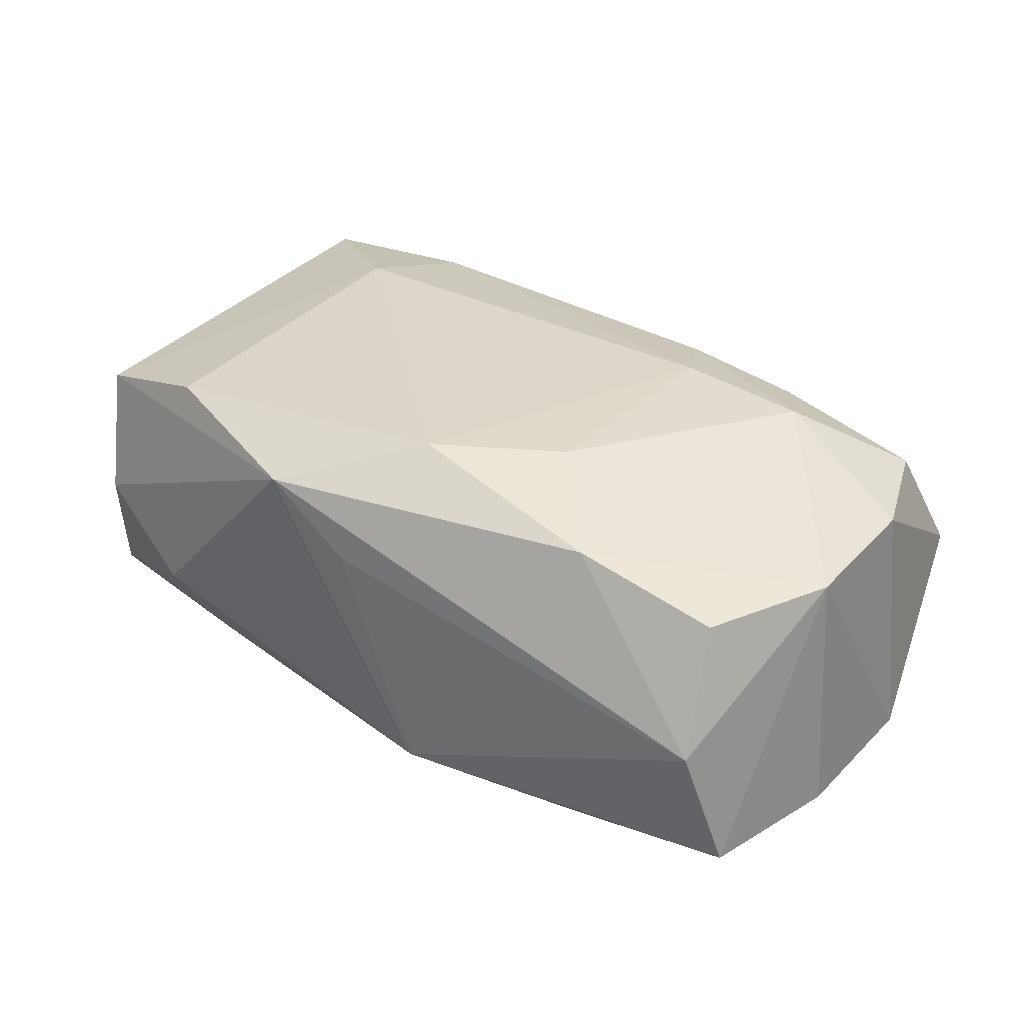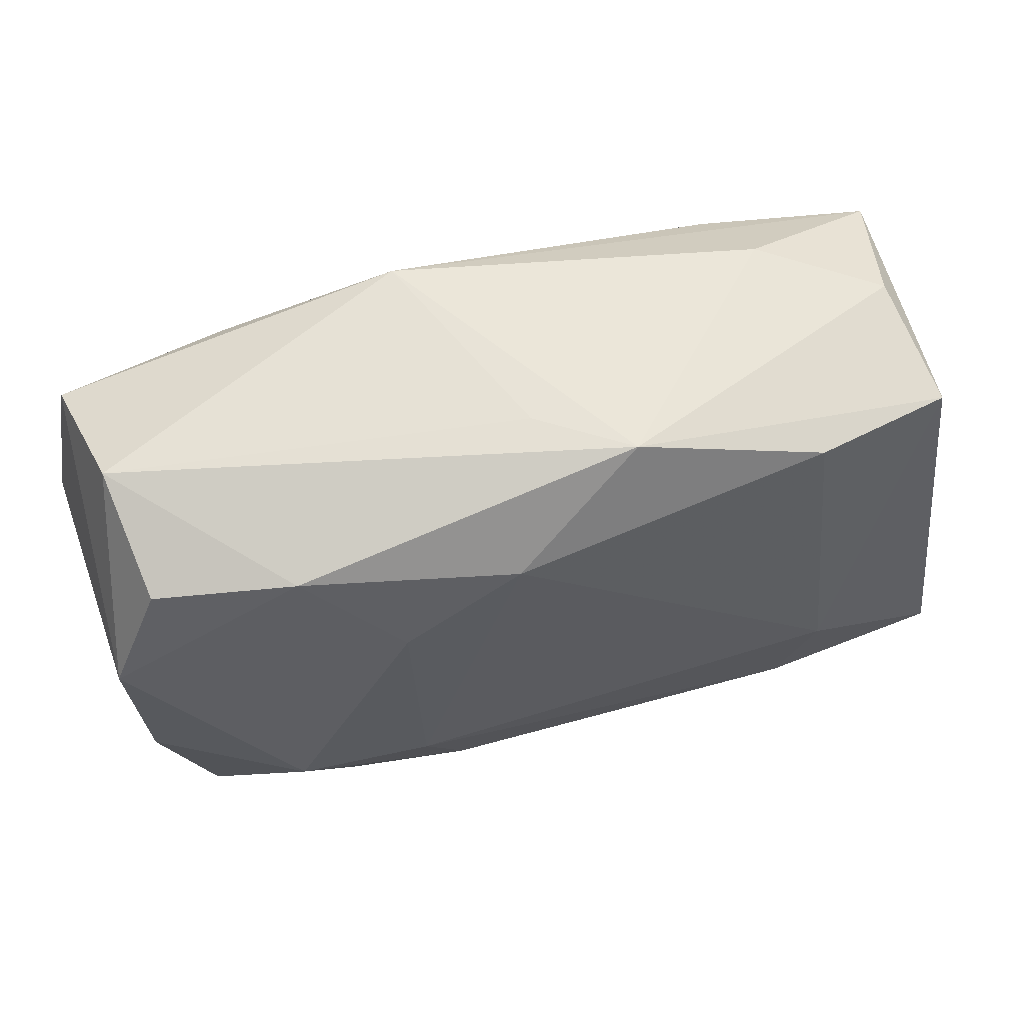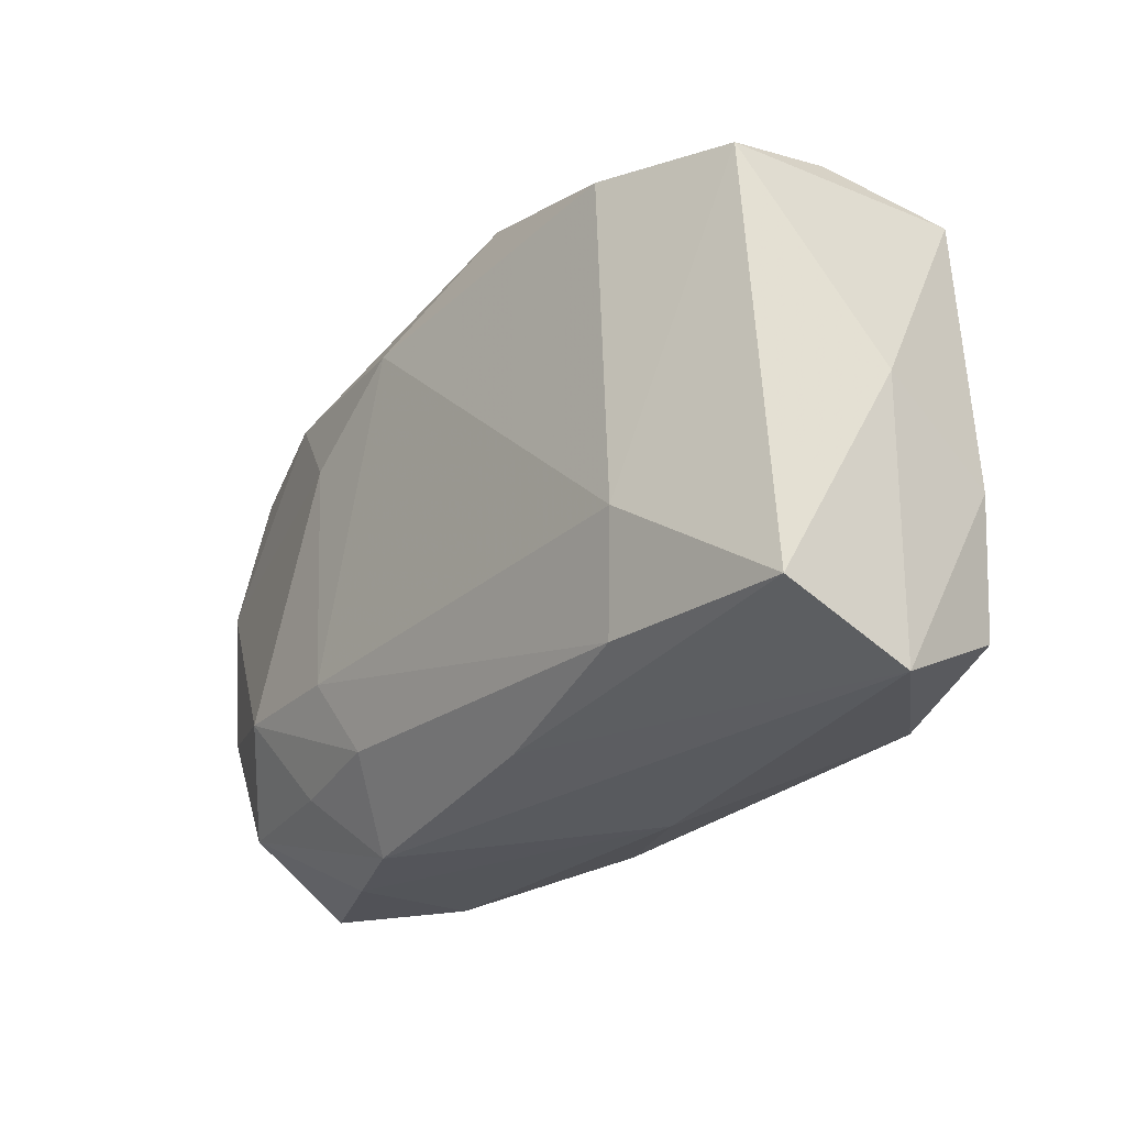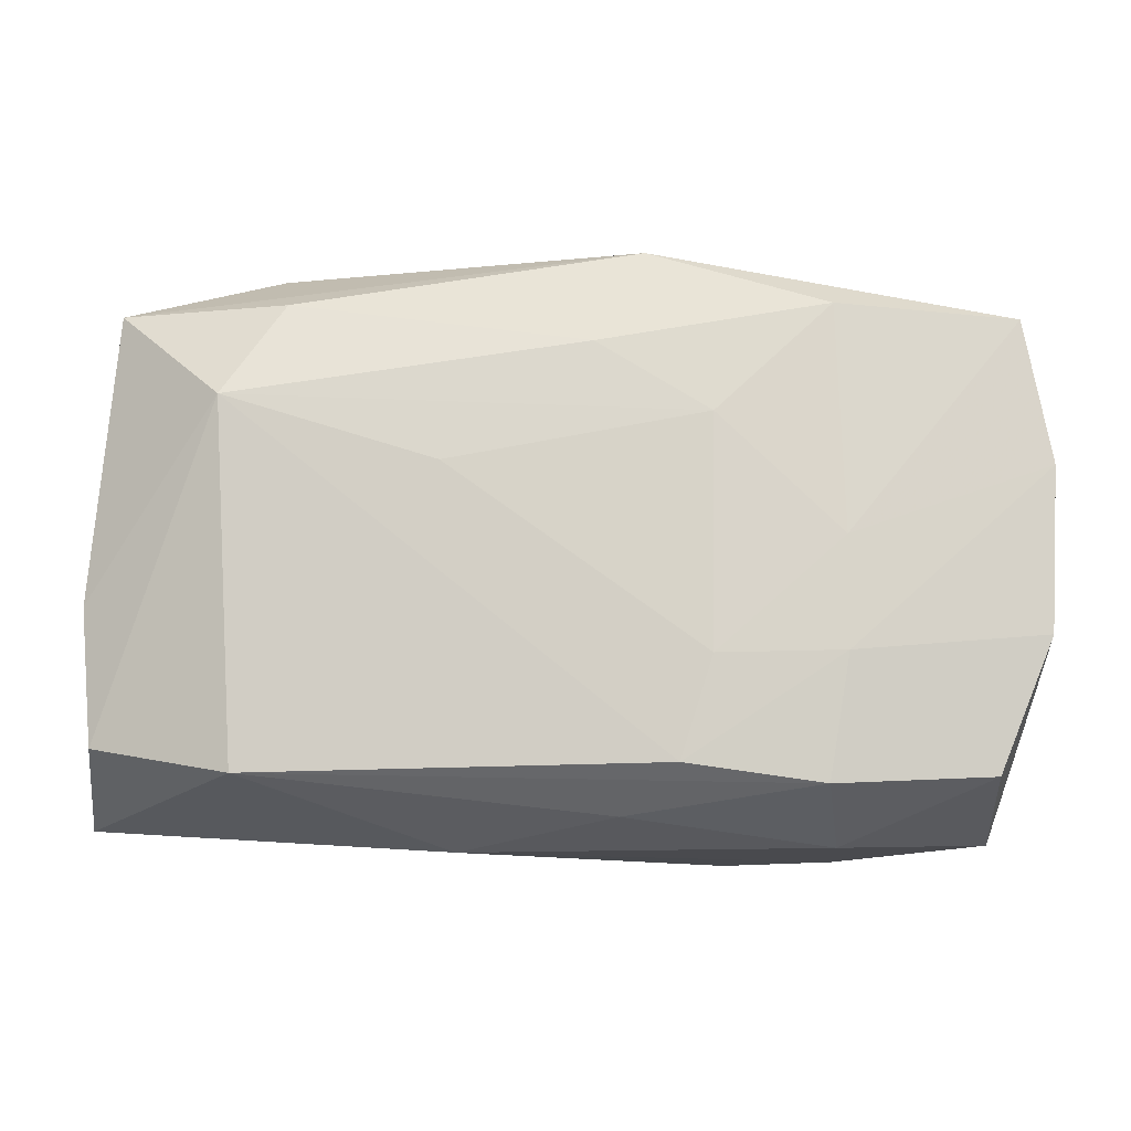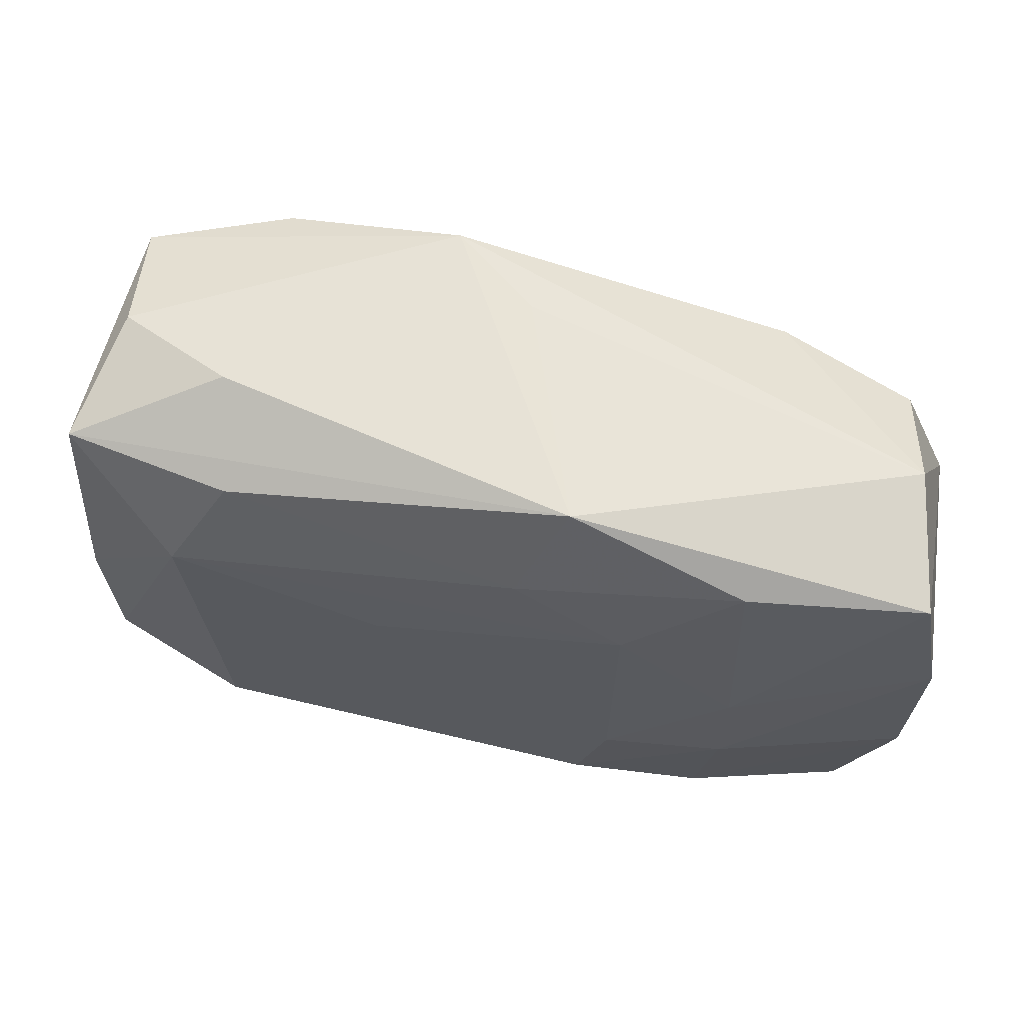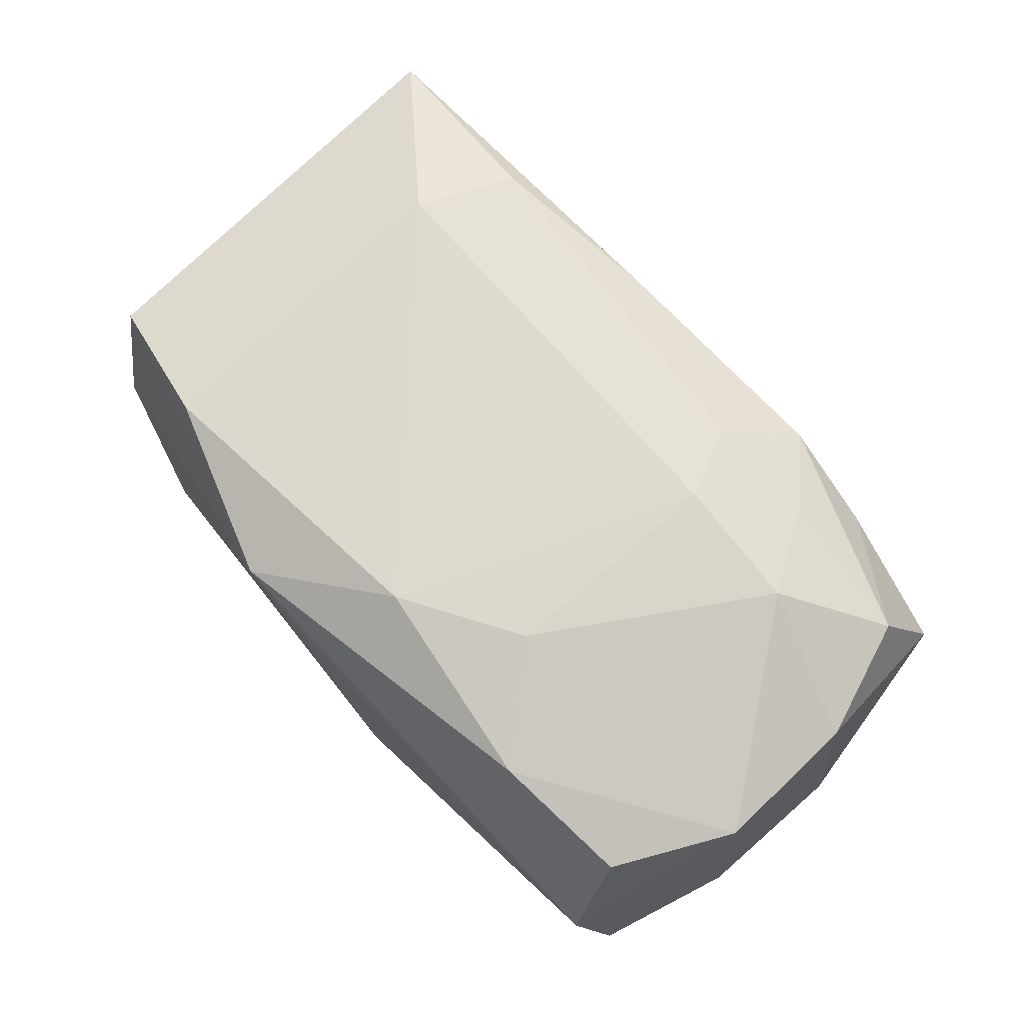
<metadata>
{"format":"obj","ext":"obj","renderer":"f3d","projection":"perspective","resolution":1024,"background":"white","views":[{"elev":31.8,"azim":-140.1,"up":"+Z"},{"elev":56.7,"azim":-16.2,"up":"+Y"},{"elev":-24.1,"azim":52.5,"up":"+Y"},{"elev":-13.4,"azim":-176.5,"up":"+Y"},{"elev":60.6,"azim":-168.6,"up":"+Y"},{"elev":72.3,"azim":-127.9,"up":"+Z"}]}
</metadata>
<code>
v 0.02957 -0.01334 -0.008209
v 0.005074 0.02027 0.01018
v -0.003807 0.01342 0.01336
v 0.0313 -0.01419 0.009808
v 0.01703 0.01567 -0.01054
v -0.01862 0.01475 -0.01138
v -0.01907 -0.0007723 -0.01203
v -0.03196 -0.006812 -0.009223
v 0.0179 0.01679 0.01186
v 0.03048 -0.003916 -0.007855
v -0.01898 -0.008204 -0.01214
v -0.0304 -0.006401 0.008167
v 0.02663 0.01803 0.0004004
v -0.01838 0.01439 0.01074
v 0.01977 -0.01542 -0.01135
v 0.03137 0.001304 0.0004932
v -0.000875 0.01973 0.005647
v -0.0203 -0.008586 0.01251
v -0.03078 0.01401 -0.009446
v -0.004546 -0.01805 -0.008907
v -0.02829 -0.01574 -0.008969
v -0.01826 -0.0196 -0.00446
v -0.02906 0.0164 -0.0002996
v -0.03259 0.004243 -0.009304
v 0.006327 -0.0196 -0.003175
v 0.02019 -0.006787 0.01277
v -0.01759 -0.01642 -0.01145
v -0.007948 -0.01379 0.01157
v -0.003178 0.01224 -0.01218
v -0.01081 0.007282 -0.01253
v 0.006601 0.004227 -0.01296
v -0.01607 -0.01472 0.01014
v 0.02787 0.01557 0.009035
v -0.01111 -0.01951 0.007291
v 0.02103 0.008962 -0.01277
v -0.02669 -0.0147 0.007974
v -0.02825 -0.01905 -0.0002194
v 0.01811 -0.0143 0.01127
v -0.00648 0.01908 -0.009735
v -0.01057 -0.008437 -0.01296
v 0.005872 -0.01726 0.00903
v 0.03132 -0.01762 0.0005299
v -0.008402 -0.01518 -0.01264
v -0.01102 -0.008484 0.01307
v -0.01839 -0.0196 0.004278
v -0.03148 0.004105 0.008311
v -0.02787 0.01263 0.007926
v -0.01181 0.00778 0.01319
v 0.01837 0.01966 -0.004079
v 0.0286 0.01583 -0.008343
f 50 39 49
f 24 7 11
f 7 40 11
f 45 22 25
f 37 22 45
f 36 37 45
f 27 22 21
f 21 22 37
f 12 37 36
f 18 12 36
f 18 48 46
f 46 12 18
f 20 15 25
f 27 15 20
f 25 22 20
f 20 22 27
f 33 50 13
f 13 50 49
f 1 15 35
f 35 40 31
f 14 48 3
f 46 48 14
f 49 39 2
f 2 13 49
f 2 9 33
f 33 13 2
f 3 9 2
f 2 14 3
f 16 50 33
f 33 4 16
f 33 9 26
f 26 4 33
f 26 9 3
f 38 4 26
f 43 15 27
f 27 11 43
f 43 11 40
f 43 35 15
f 40 35 43
f 36 45 34
f 34 45 25
f 8 21 37
f 37 12 8
f 24 11 8
f 8 46 24
f 8 12 46
f 8 11 27
f 27 21 8
f 31 40 30
f 30 35 31
f 30 40 7
f 7 6 30
f 19 7 24
f 19 6 7
f 24 46 19
f 39 6 19
f 39 50 5
f 50 35 5
f 42 16 4
f 25 15 42
f 42 15 1
f 42 34 25
f 18 28 44
f 48 18 44
f 44 28 38
f 3 48 44
f 38 26 44
f 44 26 3
f 41 4 38
f 38 28 41
f 28 34 41
f 41 42 4
f 34 42 41
f 36 34 32
f 32 34 28
f 32 18 36
f 32 28 18
f 29 30 6
f 35 30 29
f 29 6 39
f 39 5 29
f 29 5 35
f 39 19 23
f 14 2 23
f 23 19 46
f 10 42 1
f 16 42 10
f 50 16 10
f 1 35 10
f 10 35 50
f 17 2 39
f 39 23 17
f 17 23 2
f 46 14 47
f 47 23 46
f 14 23 47

</code>
